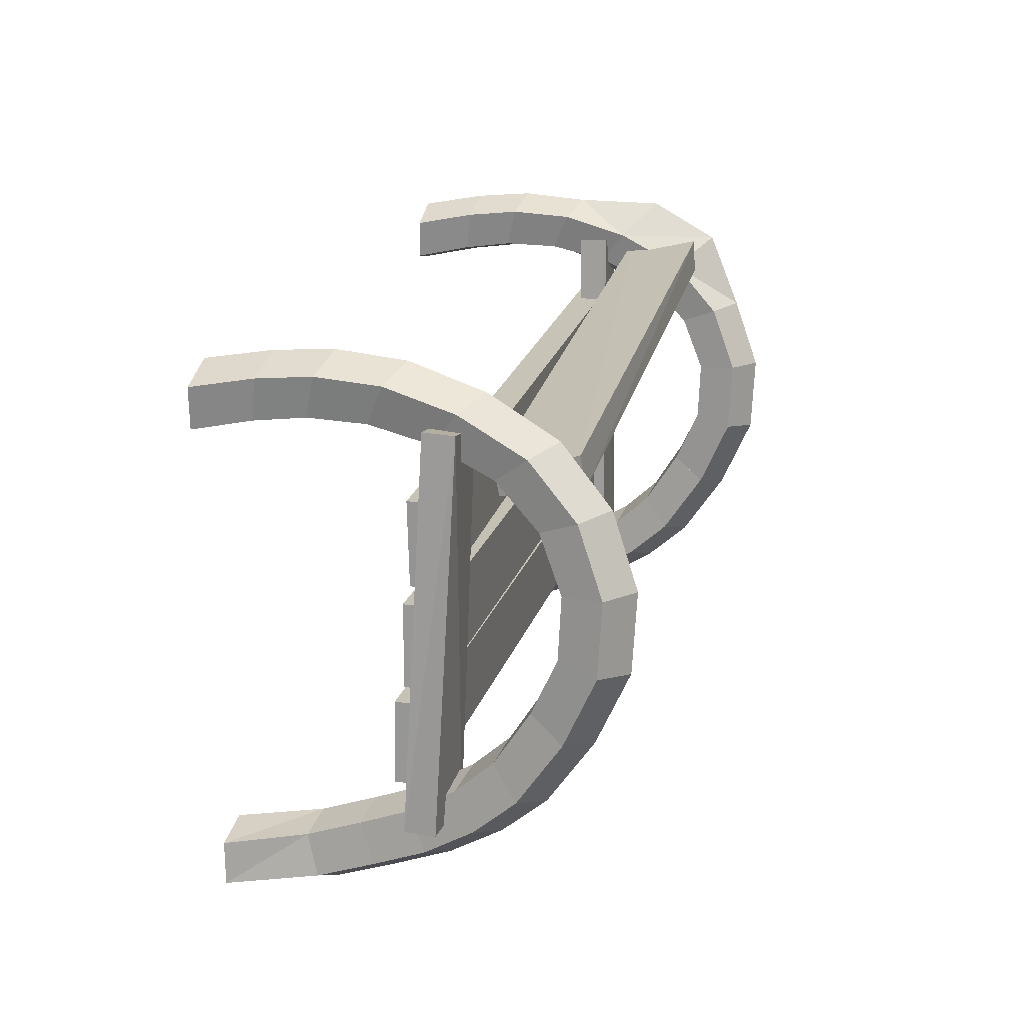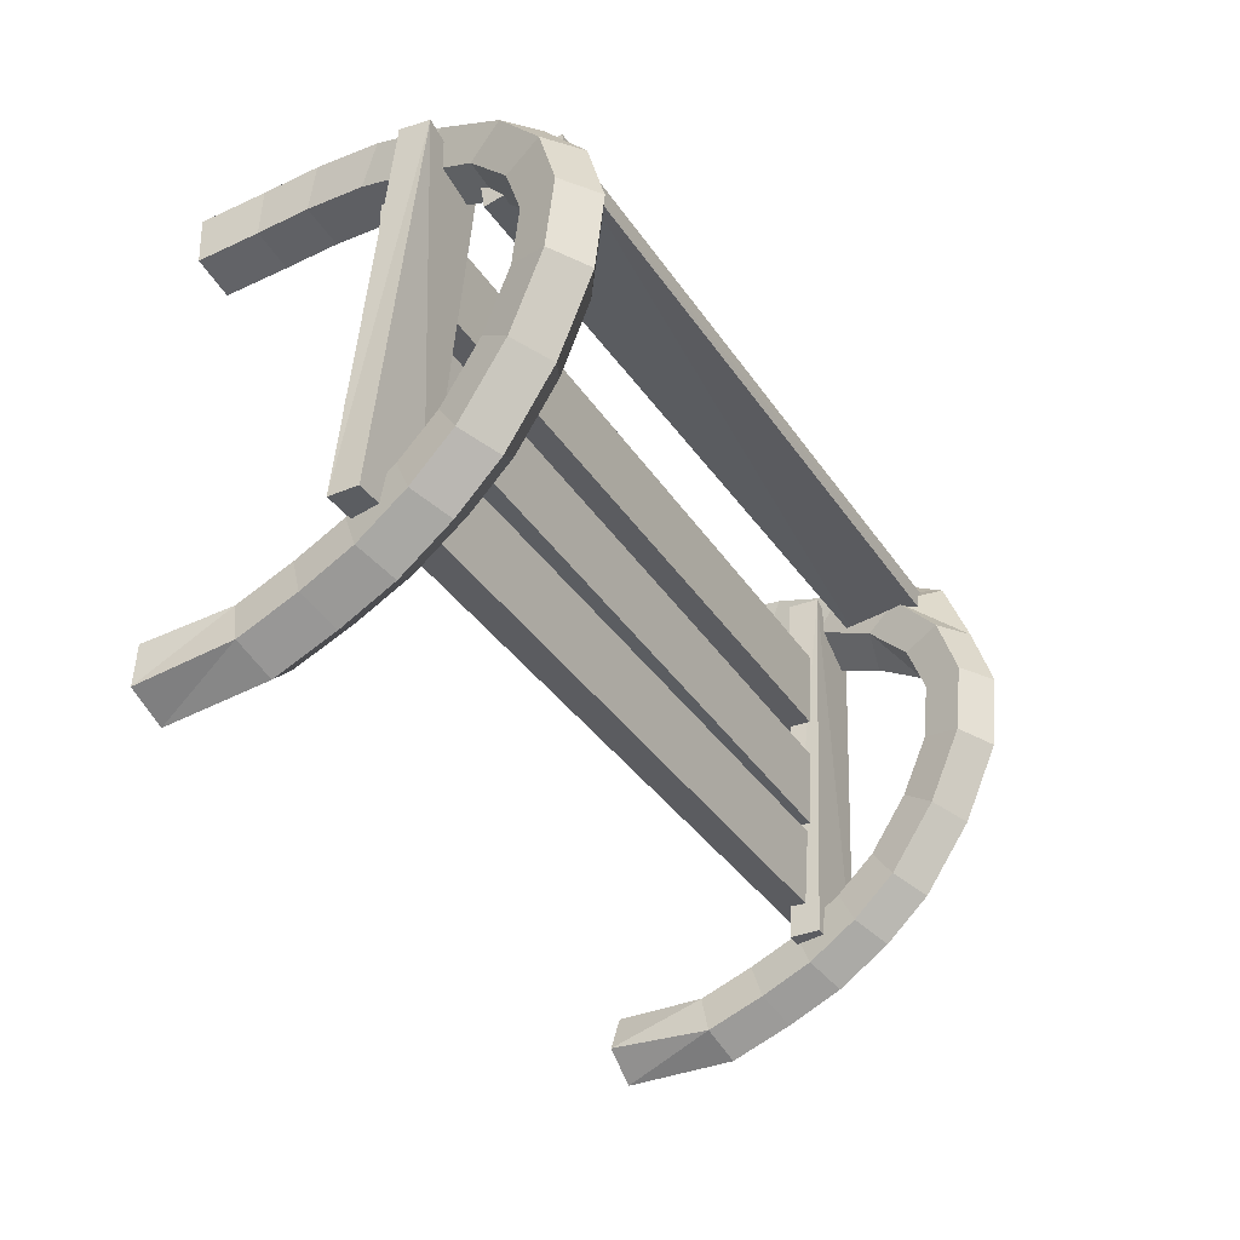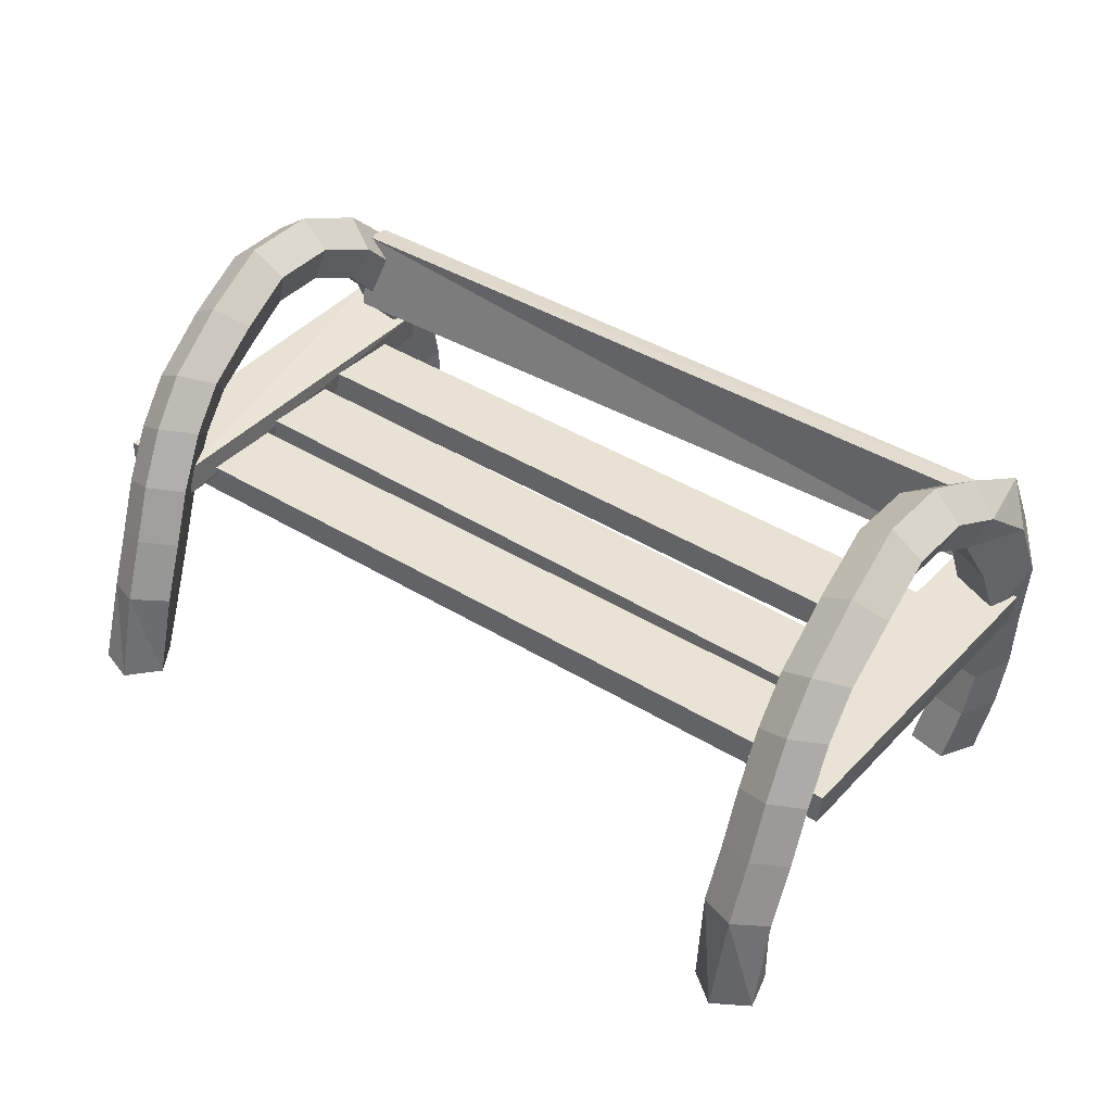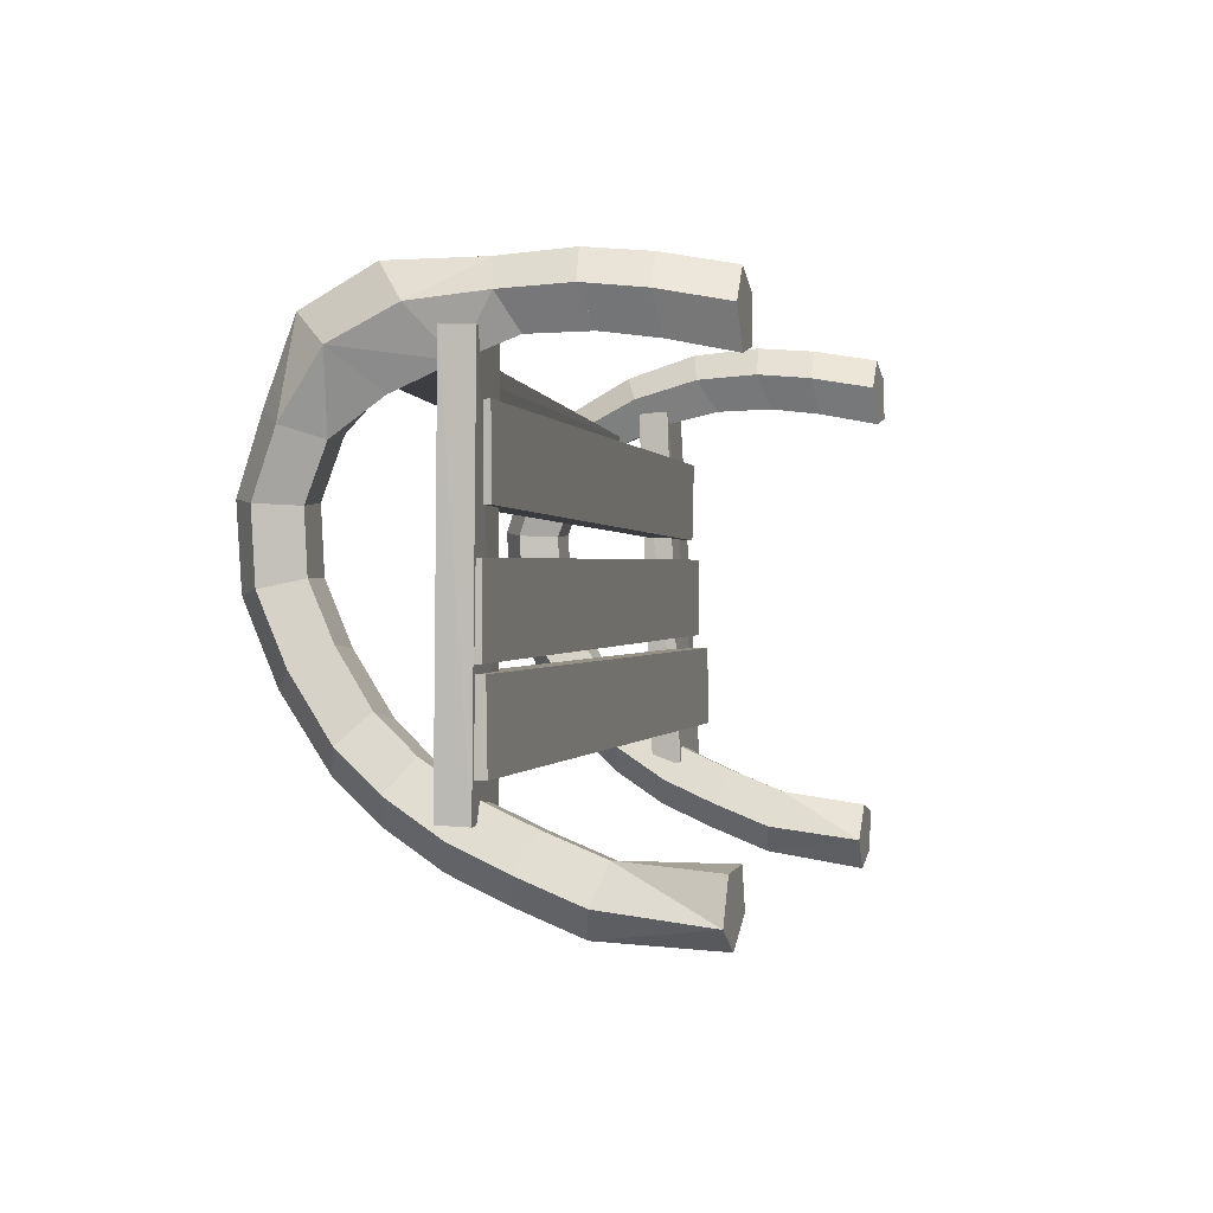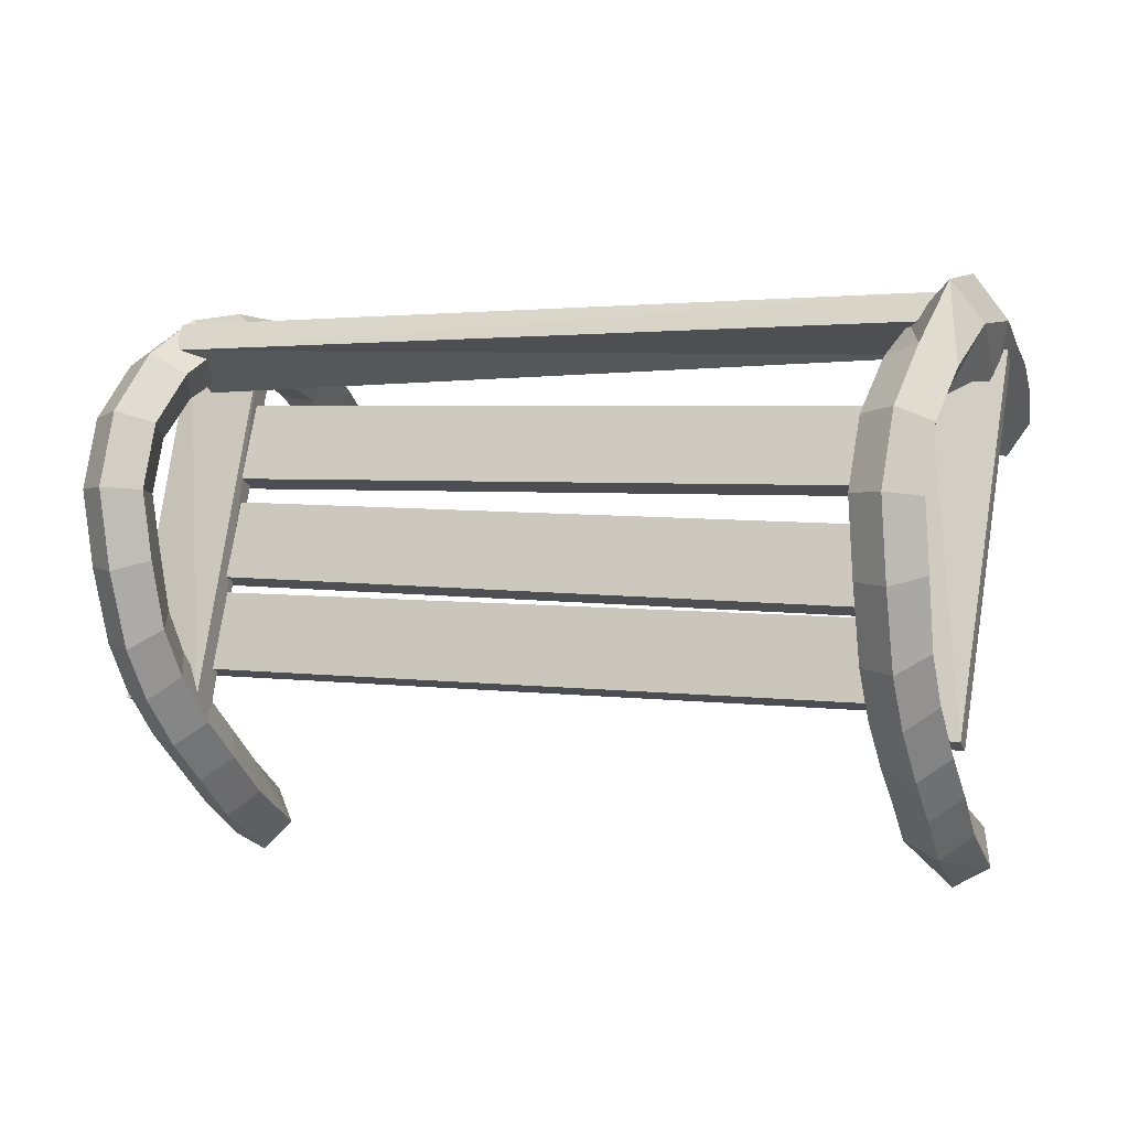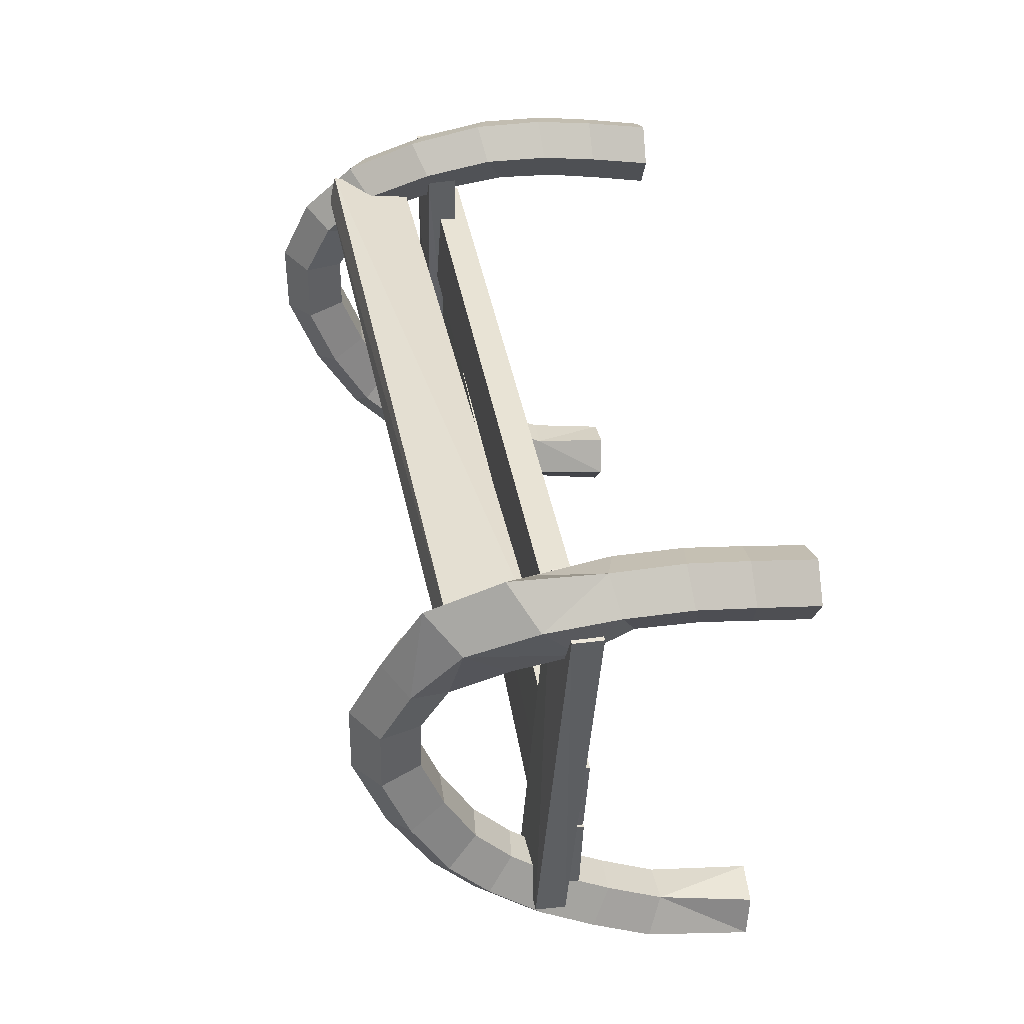
<metadata>
{"format":"obj","ext":"obj","renderer":"f3d","projection":"perspective","resolution":1024,"background":"white","views":[{"elev":26.3,"azim":106.3,"up":"+Z"},{"elev":-28.1,"azim":122.2,"up":"+Z"},{"elev":39.9,"azim":-151.9,"up":"+Y"},{"elev":-7.0,"azim":-73.5,"up":"+Z"},{"elev":-16.4,"azim":-159.0,"up":"+Z"},{"elev":34.2,"azim":-96.8,"up":"+Z"}]}
</metadata>
<code>
v 0.322 -0.1119 0.1224
v 0.3462 -0.1103 0.1556
v 0.3546 -0.1743 0.1438
v 0.3305 -0.1743 0.1105
v 0.3852 -0.1137 0.143
v 0.3938 -0.1743 0.131
v 0.3851 -0.1175 0.1021
v 0.3938 -0.1743 0.0899
v 0.346 -0.1164 0.08931
v 0.3546 -0.1743 0.07719
v 0.3814 -0.06759 0.1096
v 0.3424 -0.06573 0.09669
v 0.382 -0.05917 0.1498
v 0.3432 -0.05211 0.1619
v 0.3188 -0.05617 0.129
v 0.3807 -0.01058 0.11
v 0.3417 -0.008701 0.09707
v 0.3823 0.004822 0.1481
v 0.3442 0.01622 0.1588
v 0.3191 0.00786 0.1272
v 0.3832 0.04962 0.0987
v 0.344 0.05071 0.08627
v 0.3868 0.07394 0.1317
v 0.3498 0.09006 0.1397
v 0.3233 0.0757 0.1116
v 0.3926 0.1097 0.07648
v 0.3532 0.1102 0.06467
v 0.3984 0.1409 0.1027
v 0.3625 0.1606 0.107
v 0.3346 0.1417 0.08355
v 0.4046 0.1534 0.03772
v 0.3648 0.153 0.02729
v 0.4129 0.1897 0.05508
v 0.3782 0.2119 0.05537
v 0.3485 0.1892 0.03819
v 0.4195 0.1779 -0.01338
v 0.3791 0.177 -0.02126
v 0.4303 0.2172 -0.00724
v 0.3965 0.2404 -0.01132
v 0.3649 0.2156 -0.01999
v 0.4291 0.1776 -0.07214
v 0.3882 0.1768 -0.07698
v 0.4418 0.2163 -0.07819
v 0.4088 0.2393 -0.08676
v 0.3757 0.2149 -0.08601
v 0.431 0.1538 -0.129
v 0.3899 0.1548 -0.129
v 0.4446 0.1869 -0.1493
v 0.4118 0.2085 -0.1618
v 0.378 0.1886 -0.1492
v 0.4358 0.1201 -0.1849
v 0.3951 0.1244 -0.1809
v 0.4484 0.1453 -0.215
v 0.4154 0.1651 -0.2295
v 0.3825 0.1522 -0.2085
v 0.4372 0.08413 -0.2203
v 0.3966 0.08893 -0.2158
v 0.4489 0.105 -0.2537
v 0.4155 0.1227 -0.27
v 0.3832 0.1128 -0.2466
v 0.436 0.03796 -0.252
v 0.395 0.04047 -0.2491
v 0.4474 0.05717 -0.2865
v 0.4135 0.07157 -0.3049
v 0.3811 0.06124 -0.2818
v 0.4351 -0.01026 -0.2746
v 0.394 -0.009193 -0.2724
v 0.4464 0.006439 -0.3105
v 0.4122 0.01782 -0.3305
v 0.3799 0.00816 -0.3069
v 0.4363 -0.06353 -0.2972
v 0.3952 -0.06334 -0.2954
v 0.4474 -0.05035 -0.3346
v 0.4132 -0.04202 -0.3558
v 0.3809 -0.05004 -0.3316
v 0.4504 -0.1441 -0.314
v 0.4581 -0.1409 -0.3543
v 0.4221 -0.14 -0.3742
v 0.3921 -0.1426 -0.3462
v 0.4095 -0.1452 -0.309
v -0.4146 -0.1462 0.0351
v -0.3912 -0.1435 0.06877
v -0.3793 -0.207 0.05681
v -0.4028 -0.208 0.02307
v -0.3518 -0.1449 0.05695
v -0.3399 -0.205 0.04485
v -0.3509 -0.1484 0.01596
v -0.3392 -0.2047 0.003709
v -0.3898 -0.1492 0.002459
v -0.378 -0.2066 -0.009751
v -0.3573 -0.09885 0.02361
v -0.3961 -0.0989 0.009993
v -0.3579 -0.09063 0.06392
v -0.3972 -0.08561 0.07522
v -0.4208 -0.09072 0.04189
v -0.3609 -0.04195 0.02423
v -0.3997 -0.04199 0.01061
v -0.3608 -0.0267 0.06245
v -0.3996 -0.0173 0.07244
v -0.4237 -0.02675 0.04041
v -0.3612 0.01835 0.01329
v -0.3595 0.04264 0.04645
v -0.4295 0.04388 0.03492
v -0.4067 0.007164 -0.008482
v -0.4044 0.07211 0.07446
v -0.3545 0.07895 -0.008484
v -0.3974 0.06713 -0.02853
v -0.3508 0.1103 0.01794
v -0.396 0.1433 0.04167
v -0.4196 0.1106 0.008216
v -0.344 0.1234 -0.04682
v -0.3835 0.1211 -0.05801
v -0.3379 0.16 -0.02914
v -0.3736 0.1804 -0.02941
v -0.4018 0.1563 -0.04725
v -0.3294 0.149 -0.09752
v -0.3695 0.146 -0.1062
v -0.3208 0.1886 -0.091
v -0.3555 0.2102 -0.09562
v -0.3857 0.1838 -0.105
v -0.3187 0.1494 -0.1561
v -0.3593 0.1465 -0.1617
v -0.3078 0.1887 -0.1617
v -0.3418 0.2101 -0.1708
v -0.3736 0.184 -0.1708
v -0.3145 0.126 -0.213
v -0.3556 0.125 -0.2138
v -0.3022 0.1599 -0.2329
v -0.3358 0.1798 -0.2459
v -0.3688 0.1582 -0.2341
v -0.3069 0.09292 -0.269
v -0.3479 0.0951 -0.2657
v -0.2951 0.1189 -0.2986
v -0.3288 0.1371 -0.3137
v -0.3614 0.1224 -0.2934
v -0.3031 0.05726 -0.3044
v -0.344 0.05997 -0.3008
v -0.2918 0.07886 -0.3376
v -0.3257 0.09492 -0.3544
v -0.358 0.08325 -0.3316
v -0.3013 0.01125 -0.3364
v -0.3424 0.01168 -0.3342
v -0.2902 0.03121 -0.3706
v -0.3245 0.04397 -0.3896
v -0.3567 0.0319 -0.3671
v -0.2993 -0.03682 -0.3592
v -0.3404 -0.03785 -0.3578
v -0.2883 -0.01938 -0.3948
v -0.3225 -0.009634 -0.4154
v -0.3548 -0.02105 -0.3925
v -0.2951 -0.08984 -0.382
v -0.3361 -0.09174 -0.381
v -0.2839 -0.07592 -0.4191
v -0.3181 -0.06921 -0.441
v -0.3504 -0.07899 -0.4174
v -0.2994 -0.1846 -0.3836
v -0.2792 -0.1818 -0.4194
v -0.3071 -0.1793 -0.4495
v -0.3445 -0.1806 -0.4325
v -0.3398 -0.1839 -0.3917
v 0.4396 0.02731 -0.2189
v 0.4295 0.02559 -0.1395
v 0.4283 0.05556 -0.1391
v 0.4384 0.05728 -0.2184
v -0.3634 -0.003963 -0.3216
v -0.3646 0.02601 -0.3211
v -0.3747 0.02428 -0.2417
v -0.3735 -0.005692 -0.2422
v 0.4239 0.03325 -0.1261
v 0.4133 0.02985 -0.04689
v 0.4118 0.05979 -0.04581
v 0.4224 0.06319 -0.125
v -0.378 -0.004184 -0.2349
v -0.3795 0.02576 -0.2338
v -0.3901 0.02236 -0.1546
v -0.3886 -0.007583 -0.1557
v 0.4174 0.0386 -0.02523
v 0.4095 0.03441 0.05427
v 0.407 0.06427 0.05559
v 0.4149 0.06847 -0.02391
v -0.3736 -0.009384 -0.1133
v -0.3746 0.02057 -0.1119
v -0.3887 0.01661 -0.03329
v -0.3878 -0.01334 -0.03463
v 0.4115 0.05017 0.123
v 0.3354 0.04374 0.09905
v 0.3332 0.07364 0.09806
v 0.4093 0.08007 0.122
v 0.4676 0.04492 -0.2524
v 0.4676 0.07492 -0.2521
v 0.3885 0.07518 -0.2637
v 0.3884 0.04519 -0.2641
v -0.3439 -0.004873 0.04149
v -0.4191 -0.01256 0.01539
v -0.4227 0.01718 0.01701
v -0.3475 0.02487 0.04311
v -0.2834 0.01472 -0.3449
v -0.2859 0.04455 -0.3429
v -0.3649 0.03868 -0.3544
v -0.3624 0.008851 -0.3564
v 0.3658 0.1848 0.06684
v 0.3682 0.1066 0.04991
v 0.366 0.1002 0.07914
v 0.3636 0.1784 0.09607
v -0.396 0.128 0.008491
v -0.3972 0.1229 0.03804
v -0.4088 0.04501 0.02426
v -0.3953 0.04953 0.003837
o group960687897
g mesh960687897
f 164 163 162 161
f 168 167 166 165
f 162 168 165 161
f 166 167 163 164
f 165 166 164 161
f 163 167 168 162
o group326097305
g mesh326097305
f 172 171 170 169
f 176 175 174 173
f 170 176 173 169
f 174 175 171 172
f 173 174 172 169
f 171 175 176 170
o group1604310674
g mesh1604310674
f 180 179 178 177
f 184 183 182 181
f 178 184 181 177
f 182 183 179 180
f 181 182 180 177
f 179 183 184 178
o group1998446306
g mesh1998446306
f 188 187 186 185
f 192 191 190 189
f 186 192 189
f 190 191 188
f 189 190 188
f 187 191 192
f 189 185 186
f 188 185 189
f 192 186 187
f 191 187 188
o group1242390395
g mesh1242390395
f 196 195 194 193
f 200 199 198 197
f 194 200 197
f 198 199 196
f 197 198 196
f 195 199 200
f 197 193 194
f 196 193 197
f 200 194 195
f 199 195 196
o group1985747188
g mesh1985747188
f 204 203 202 201
f 207 206 205
f 202 208 201
f 207 203 204
f 206 204 201
f 203 208 202
f 208 205 201
f 201 205 206
f 204 206 207
f 203 207 208
f 205 208 207
o group2122782813
g mesh2122782813
f 4 3 2 1
f 3 6 5 2
f 6 8 7 5
f 8 10 9 7
f 10 4 1 9
f 1 2 5 7 9
f 10 8 6 3 4
f 12 11 7 9
f 11 13 5 7
f 13 14 2 5
f 14 15 1 2
f 15 12 9 1
f 15 14 13 11 12
f 17 16 11 12
f 16 18 13 11
f 18 19 14 13
f 19 20 15 14
f 20 17 12 15
f 20 19 18 16 17
f 22 21 16 17
f 21 23 18 16
f 23 24 19 18
f 24 25 20 19
f 25 22 17 20
f 25 24 23 21 22
f 27 26 21 22
f 26 28 23 21
f 28 29 24 23
f 29 30 25 24
f 30 27 22 25
f 30 29 28 26 27
f 32 31 26 27
f 31 33 28 26
f 33 34 29 28
f 34 35 30 29
f 35 32 27 30
f 35 34 33 31 32
f 37 36 31 32
f 36 38 33 31
f 38 39 34 33
f 39 40 35 34
f 40 37 32 35
f 40 39 38 36 37
f 42 41 36 37
f 41 43 38 36
f 43 44 39 38
f 44 45 40 39
f 45 42 37 40
f 45 44 43 41 42
f 47 46 41 42
f 46 48 43 41
f 48 49 44 43
f 49 50 45 44
f 50 47 42 45
f 50 49 48 46 47
f 52 51 46 47
f 51 53 48 46
f 53 54 49 48
f 54 55 50 49
f 55 52 47 50
f 55 54 53 51 52
f 57 56 51 52
f 56 58 53 51
f 58 59 54 53
f 59 60 55 54
f 60 57 52 55
f 60 59 58 56 57
f 62 61 56 57
f 61 63 58 56
f 63 64 59 58
f 64 65 60 59
f 65 62 57 60
f 65 64 63 61 62
f 67 66 61 62
f 66 68 63 61
f 68 69 64 63
f 69 70 65 64
f 70 67 62 65
f 70 69 68 66 67
f 72 71 66 67
f 71 73 68 66
f 73 74 69 68
f 74 75 70 69
f 75 72 67 70
f 76 71 72
f 77 73 71
f 78 74 73
f 79 75 74
f 79 72 75
f 79 78 77 76 80
f 72 80 76
f 79 80 72
f 71 76 77
f 73 77 78
f 74 78 79
o group197416398
g mesh197416398
f 84 83 82 81
f 83 86 85 82
f 86 88 87 85
f 88 90 89 87
f 90 84 81 89
f 81 82 85 87 89
f 90 88 86 83 84
f 92 91 87 89
f 91 93 85 87
f 93 94 82 85
f 94 95 81 82
f 95 92 89 81
f 95 94 93 91 92
f 97 96 91 92
f 96 98 93 91
f 98 99 94 93
f 99 100 95 94
f 100 97 92 95
f 100 99 98 96 97
f 101 96 97
f 101 102 98 96
f 102 99 98
f 103 100 99
f 104 97 100
f 105 102 101
f 107 106 101 104
f 106 108 102 101
f 108 109 102
f 109 110 103 105
f 110 107 104
f 109 108 106
f 112 111 106
f 111 113 108 106
f 113 114 108
f 114 115 109
f 115 112 110
f 115 114 113 111 112
f 117 116 111 112
f 116 118 113 111
f 118 119 114 113
f 119 120 115 114
f 120 117 112 115
f 120 119 118 116 117
f 122 121 116 117
f 121 123 118 116
f 123 124 119 118
f 124 125 120 119
f 125 122 117 120
f 125 124 123 121 122
f 127 126 121 122
f 126 128 123 121
f 128 129 124 123
f 129 130 125 124
f 130 127 122 125
f 130 129 128 126 127
f 132 131 126 127
f 131 133 128 126
f 133 134 129 128
f 134 135 130 129
f 135 132 127 130
f 135 134 133 131 132
f 137 136 131 132
f 136 138 133 131
f 138 139 134 133
f 139 140 135 134
f 140 137 132 135
f 140 139 138 136 137
f 142 141 136 137
f 141 143 138 136
f 143 144 139 138
f 144 145 140 139
f 145 142 137 140
f 145 144 143 141 142
f 147 146 141 142
f 146 148 143 141
f 148 149 144 143
f 149 150 145 144
f 150 147 142 145
f 150 149 148 146 147
f 152 151 146 147
f 151 153 148 146
f 153 154 149 148
f 154 155 150 149
f 155 152 147 150
f 156 151 152
f 157 153 151
f 158 154 153
f 159 155 154
f 159 152 155
f 159 158 157 156 160
f 152 160 156
f 159 160 152
f 151 156 157
f 153 157 158
f 154 158 159
f 100 103 104
f 104 103 105
f 104 103 110
f 97 104 101
f 101 104 105
f 106 107 110
f 106 107 112
f 112 107 110
f 106 110 109
f 115 110 109
f 102 105 99
f 99 105 103
f 109 105 102
f 114 109 108

</code>
